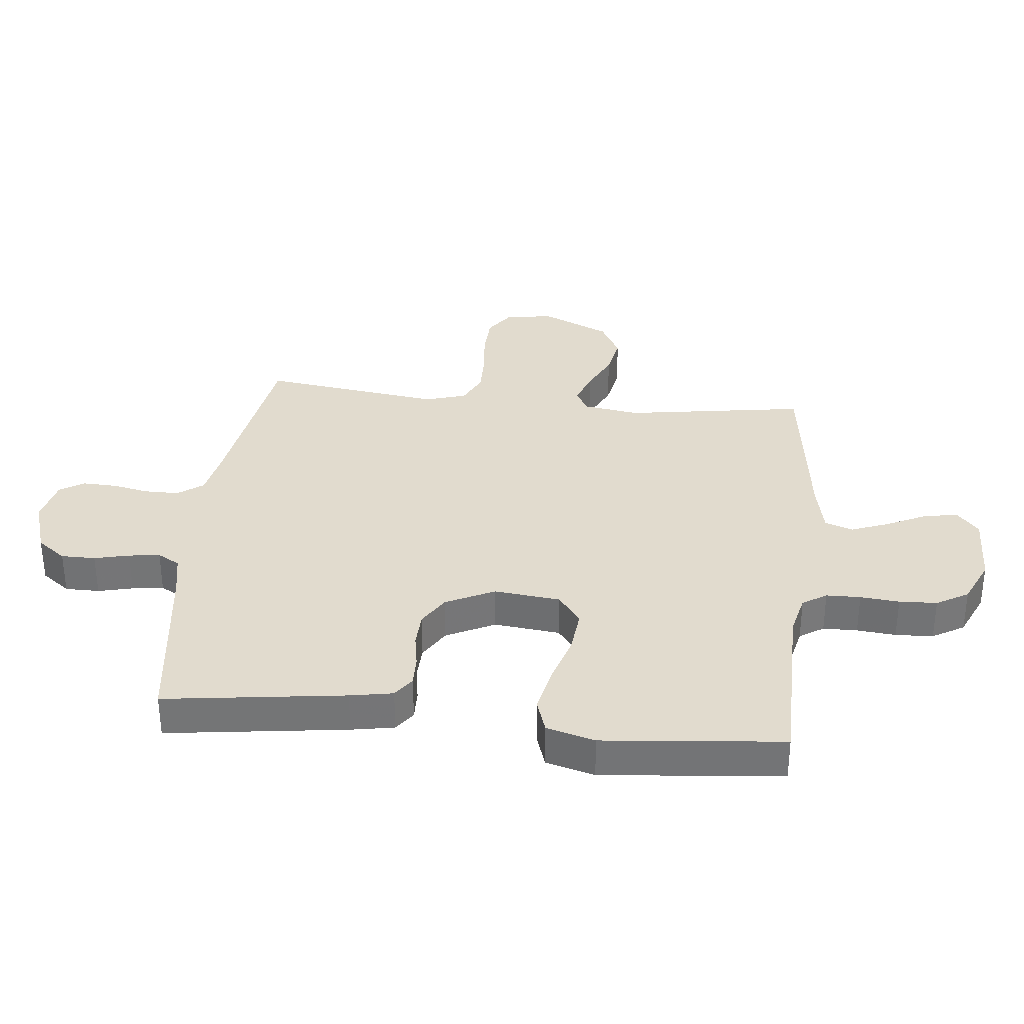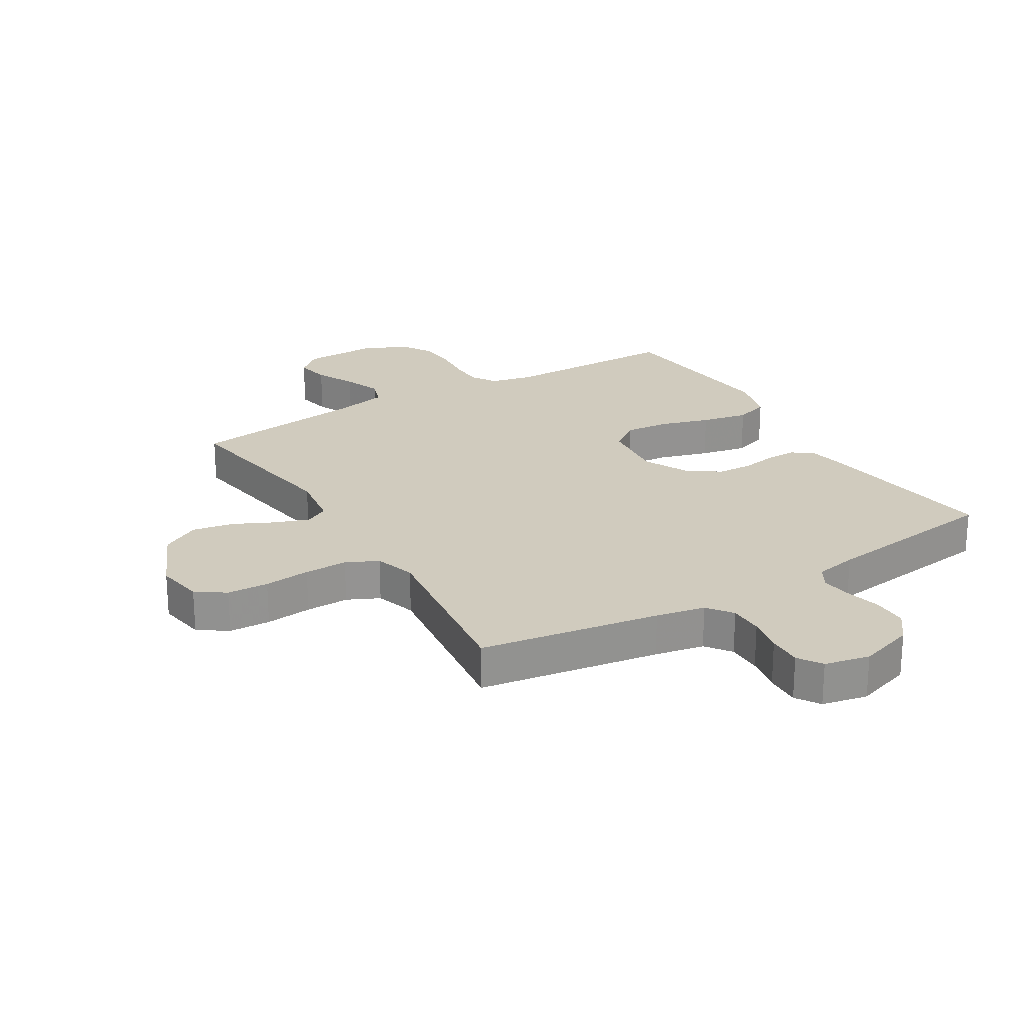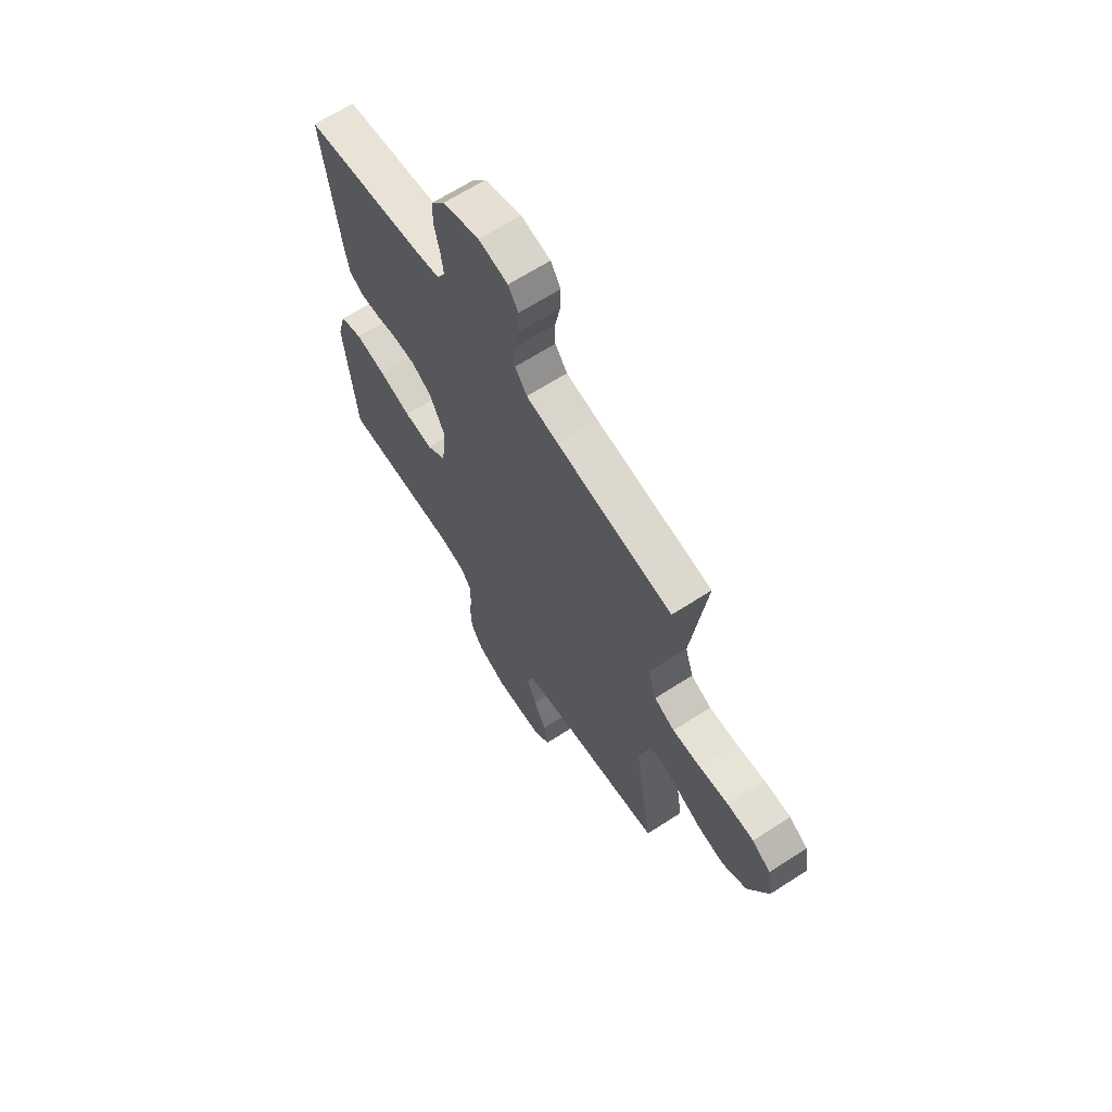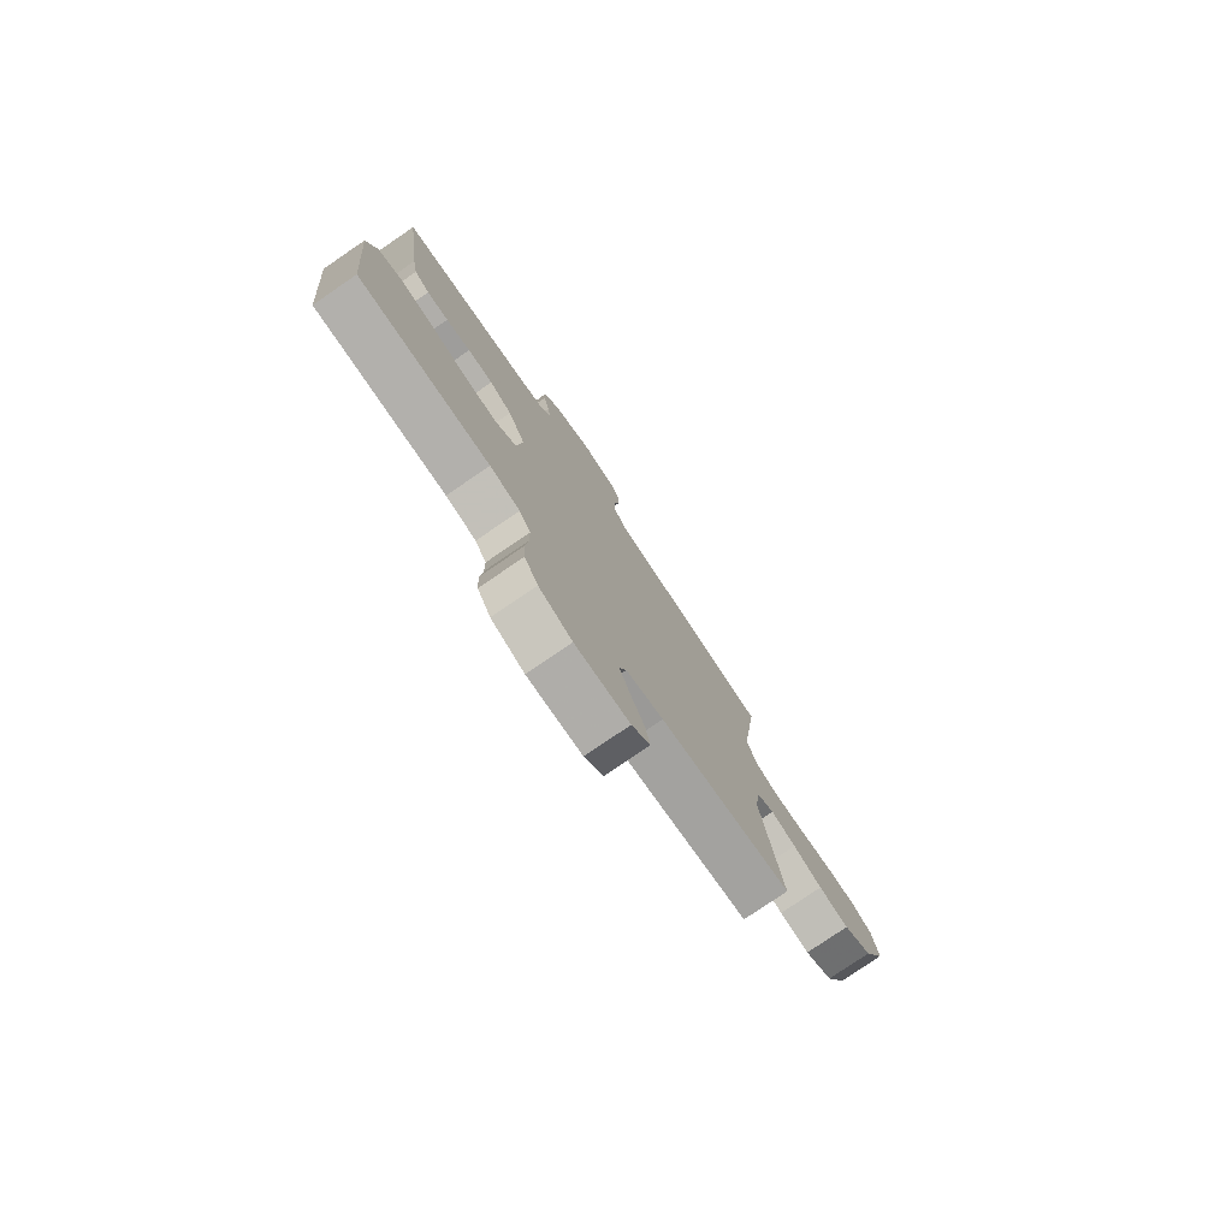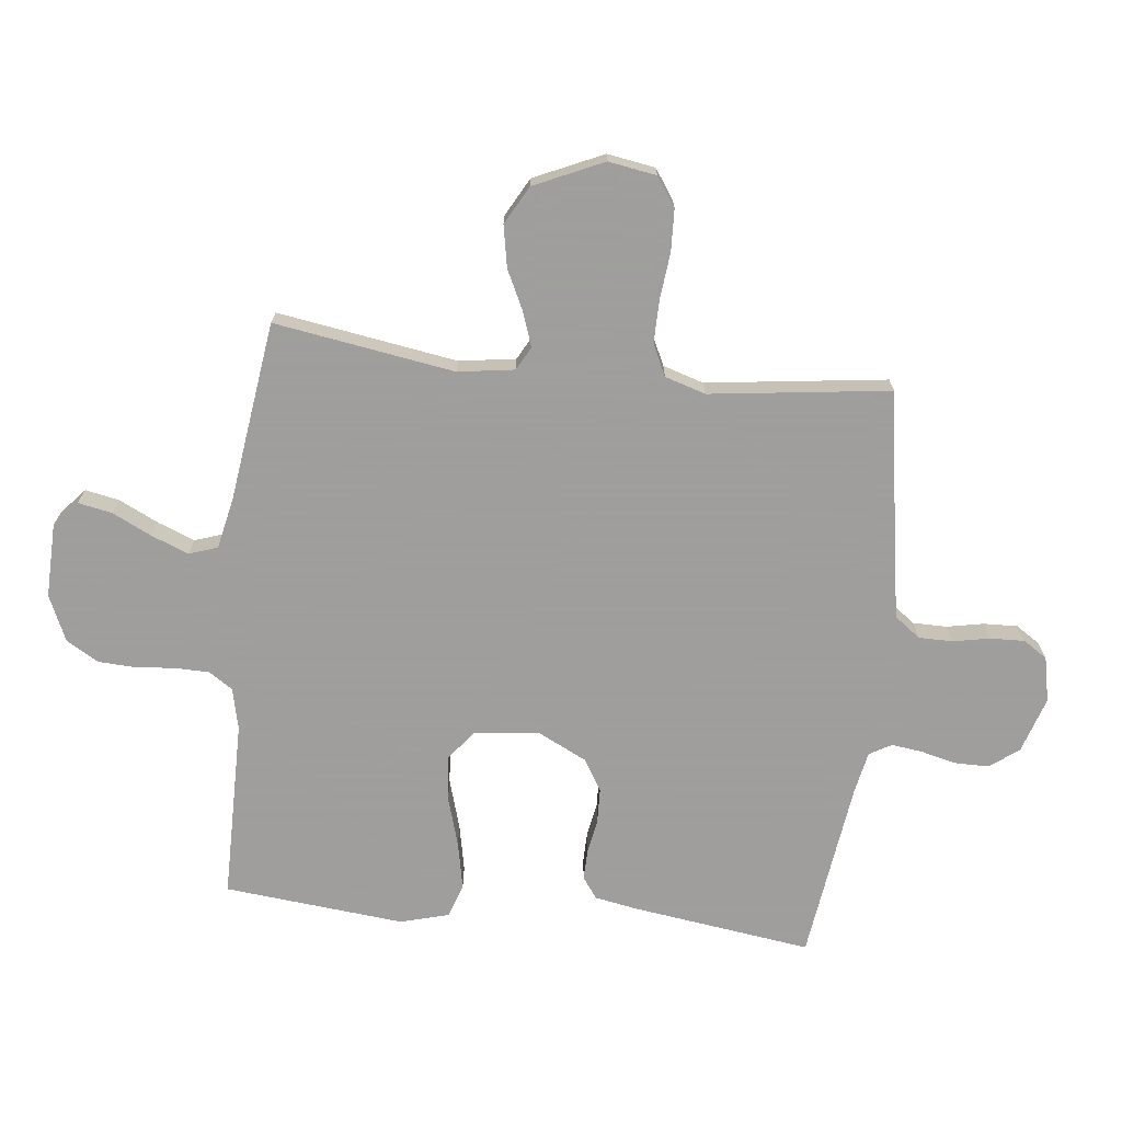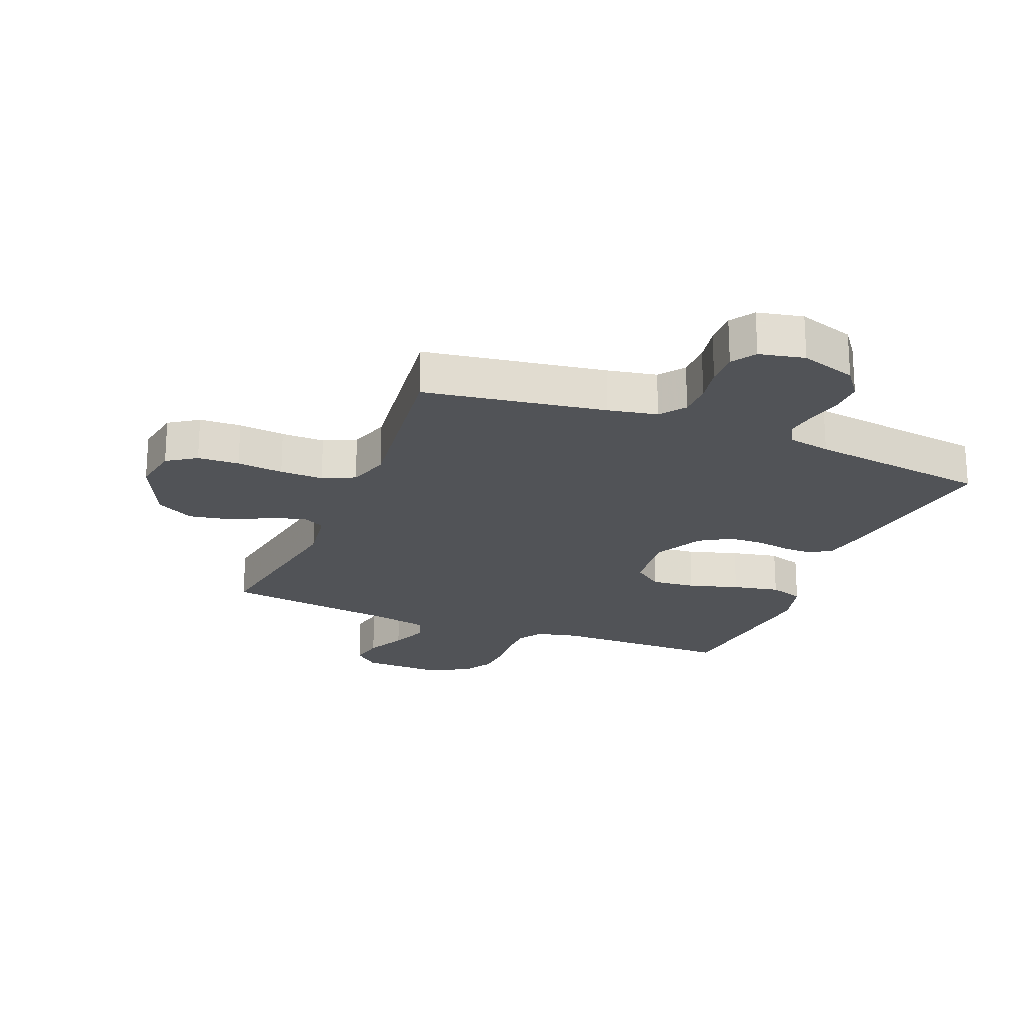
<metadata>
{"format":"obj","ext":"obj","renderer":"f3d","projection":"perspective","resolution":1024,"background":"white","views":[{"elev":33.8,"azim":96.1,"up":"+Y"},{"elev":23.6,"azim":-31.2,"up":"+Y"},{"elev":65.5,"azim":-123.0,"up":"+Z"},{"elev":-78.5,"azim":124.3,"up":"+Z"},{"elev":-71.1,"azim":-96.4,"up":"+Y"},{"elev":-21.7,"azim":-22.1,"up":"+Y"}]}
</metadata>
<code>
v 0.5 0.07 0.5
v 0.459 0.07 0.2
v 0.446 0.07 0.129
v 0.411 0.07 0.104
v 0.361 0.07 0.105
v 0.304 0.07 0.115
v 0.245 0.07 0.113
v 0.193 0.07 0.081
v 0.153 0.07 0
v 0.165 0.07 -0.11
v 0.215 0.07 -0.148
v 0.289 0.07 -0.141
v 0.372 0.07 -0.116
v 0.45 0.07 -0.1
v 0.507 0.07 -0.119
v 0.529 0.07 -0.2
v 0.5 0.07 -0.5
v 0.2 0.07 -0.502
v 0.131 0.07 -0.518
v 0.105 0.07 -0.558
v 0.104 0.07 -0.615
v 0.11 0.07 -0.68
v 0.107 0.07 -0.743
v 0.076 0.07 -0.796
v 0 0.07 -0.83
v -0.124 0.07 -0.827
v -0.166 0.07 -0.79
v -0.155 0.07 -0.733
v -0.123 0.07 -0.667
v -0.099 0.07 -0.605
v -0.115 0.07 -0.558
v -0.2 0.07 -0.54
v -0.5 0.07 -0.5
v -0.453 0.07 -0.2
v -0.467 0.07 -0.106
v -0.506 0.07 -0.085
v -0.563 0.07 -0.105
v -0.629 0.07 -0.137
v -0.698 0.07 -0.15
v -0.762 0.07 -0.115
v -0.814 0.07 0
v -0.801 0.07 0.08
v -0.753 0.07 0.113
v -0.684 0.07 0.116
v -0.607 0.07 0.108
v -0.535 0.07 0.107
v -0.482 0.07 0.132
v -0.461 0.07 0.2
v -0.5 0.07 0.5
v -0.2 0.07 0.547
v -0.118 0.07 0.563
v -0.087 0.07 0.605
v -0.087 0.07 0.662
v -0.099 0.07 0.723
v -0.101 0.07 0.78
v -0.075 0.07 0.82
v 0 0.07 0.836
v 0.093 0.07 0.806
v 0.129 0.07 0.758
v 0.129 0.07 0.701
v 0.115 0.07 0.643
v 0.108 0.07 0.591
v 0.129 0.07 0.554
v 0.2 0.07 0.54
v 0.5 0 0.5
v 0.459 0 0.2
v 0.446 0 0.129
v 0.411 0 0.104
v 0.361 0 0.105
v 0.304 0 0.115
v 0.245 0 0.113
v 0.193 0 0.081
v 0.153 0 0
v 0.165 0 -0.11
v 0.215 0 -0.148
v 0.289 0 -0.141
v 0.372 0 -0.116
v 0.45 0 -0.1
v 0.507 0 -0.119
v 0.529 0 -0.2
v 0.5 0 -0.5
v 0.2 0 -0.502
v 0.131 0 -0.518
v 0.105 0 -0.558
v 0.104 0 -0.615
v 0.11 0 -0.68
v 0.107 0 -0.743
v 0.076 0 -0.796
v 0 0 -0.83
v -0.124 0 -0.827
v -0.166 0 -0.79
v -0.155 0 -0.733
v -0.123 0 -0.667
v -0.099 0 -0.605
v -0.115 0 -0.558
v -0.2 0 -0.54
v -0.5 0 -0.5
v -0.453 0 -0.2
v -0.467 0 -0.106
v -0.506 0 -0.085
v -0.563 0 -0.105
v -0.629 0 -0.137
v -0.698 0 -0.15
v -0.762 0 -0.115
v -0.814 0 0
v -0.801 0 0.08
v -0.753 0 0.113
v -0.684 0 0.116
v -0.607 0 0.108
v -0.535 0 0.107
v -0.482 0 0.132
v -0.461 0 0.2
v -0.5 0 0.5
v -0.2 0 0.547
v -0.118 0 0.563
v -0.087 0 0.605
v -0.087 0 0.662
v -0.099 0 0.723
v -0.101 0 0.78
v -0.075 0 0.82
v 0 0 0.836
v 0.093 0 0.806
v 0.129 0 0.758
v 0.129 0 0.701
v 0.115 0 0.643
v 0.108 0 0.591
v 0.129 0 0.554
v 0.2 0 0.54
f 58 59 60 61
f 58 61 62
f 57 58 62
f 56 57 62
f 53 54 55 56
f 52 53 56 62
f 51 52 62 63
f 48 49 50
f 47 48 50 51
f 42 43 44 45
f 42 45 46
f 41 42 46
f 40 41 46
f 37 38 39 40
f 36 37 40 46
f 35 36 46 47
f 32 33 34
f 31 32 34 35
f 26 27 28 29
f 26 29 30
f 25 26 30
f 24 25 30 31
f 21 22 23 24
f 20 21 24 31
f 15 16 17 18
f 15 18 19
f 12 13 14 15
f 12 15 19
f 11 12 19 20
f 3 4 5 6
f 3 6 7
f 64 1 2 3
f 64 3 7
f 63 64 7 8
f 51 63 8 9
f 47 51 9 10
f 20 31 35 47
f 10 11 20 47
f 125 124 123 122
f 126 125 122
f 126 122 121
f 126 121 120
f 120 119 118 117
f 126 120 117 116
f 127 126 116 115
f 114 113 112
f 115 114 112 111
f 109 108 107 106
f 110 109 106
f 110 106 105
f 110 105 104
f 104 103 102 101
f 110 104 101 100
f 111 110 100 99
f 98 97 96
f 99 98 96 95
f 93 92 91 90
f 94 93 90
f 94 90 89
f 95 94 89 88
f 88 87 86 85
f 95 88 85 84
f 82 81 80 79
f 83 82 79
f 79 78 77 76
f 83 79 76
f 84 83 76 75
f 70 69 68 67
f 71 70 67
f 67 66 65 128
f 71 67 128
f 72 71 128 127
f 73 72 127 115
f 74 73 115 111
f 111 99 95 84
f 111 84 75 74
f 1 65 66 2
f 2 66 67 3
f 3 67 68 4
f 4 68 69 5
f 5 69 70 6
f 6 70 71 7
f 7 71 72 8
f 8 72 73 9
f 9 73 74 10
f 10 74 75 11
f 11 75 76 12
f 12 76 77 13
f 13 77 78 14
f 14 78 79 15
f 15 79 80 16
f 16 80 81 17
f 17 81 82 18
f 18 82 83 19
f 19 83 84 20
f 20 84 85 21
f 21 85 86 22
f 22 86 87 23
f 23 87 88 24
f 24 88 89 25
f 25 89 90 26
f 26 90 91 27
f 27 91 92 28
f 28 92 93 29
f 29 93 94 30
f 30 94 95 31
f 31 95 96 32
f 32 96 97 33
f 33 97 98 34
f 34 98 99 35
f 35 99 100 36
f 36 100 101 37
f 37 101 102 38
f 38 102 103 39
f 39 103 104 40
f 40 104 105 41
f 41 105 106 42
f 42 106 107 43
f 43 107 108 44
f 44 108 109 45
f 45 109 110 46
f 46 110 111 47
f 47 111 112 48
f 48 112 113 49
f 49 113 114 50
f 50 114 115 51
f 51 115 116 52
f 52 116 117 53
f 53 117 118 54
f 54 118 119 55
f 55 119 120 56
f 56 120 121 57
f 57 121 122 58
f 58 122 123 59
f 59 123 124 60
f 60 124 125 61
f 61 125 126 62
f 62 126 127 63
f 63 127 128 64
f 64 128 65 1

</code>
